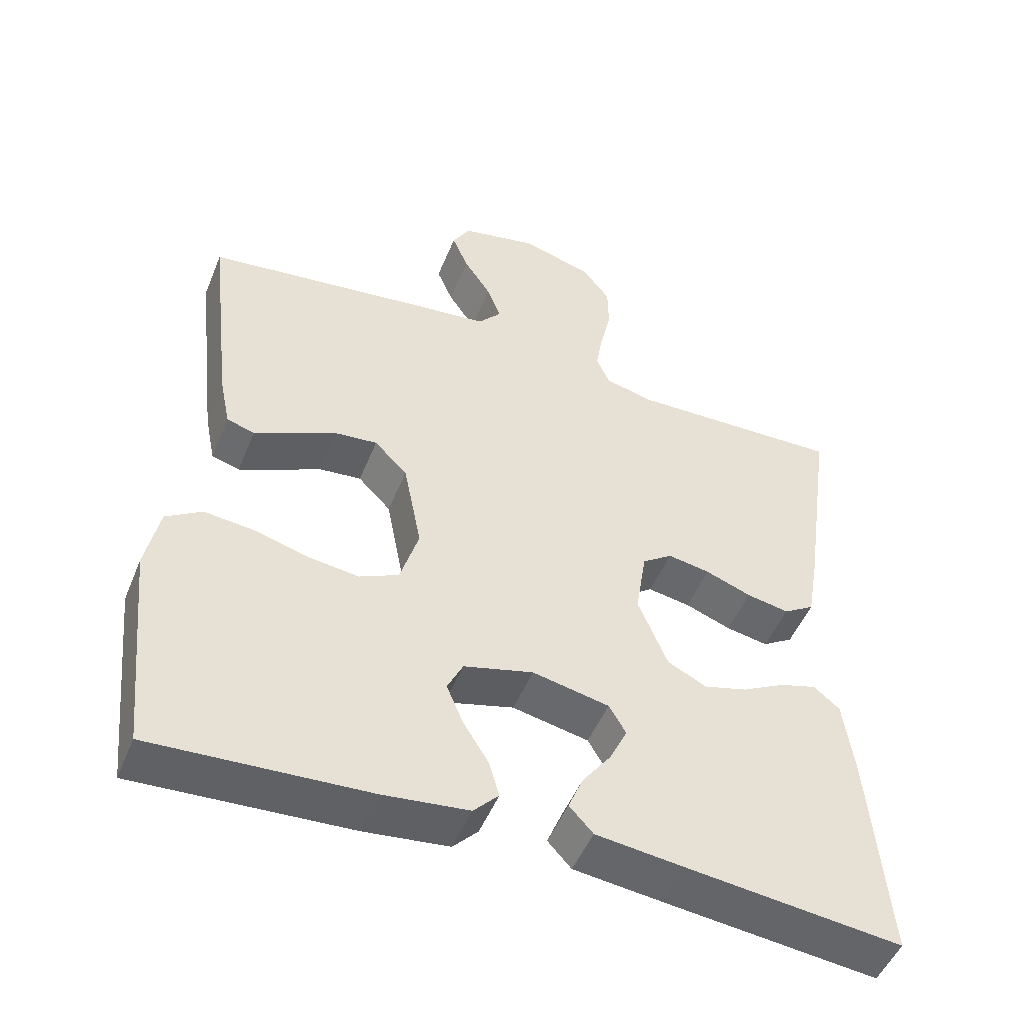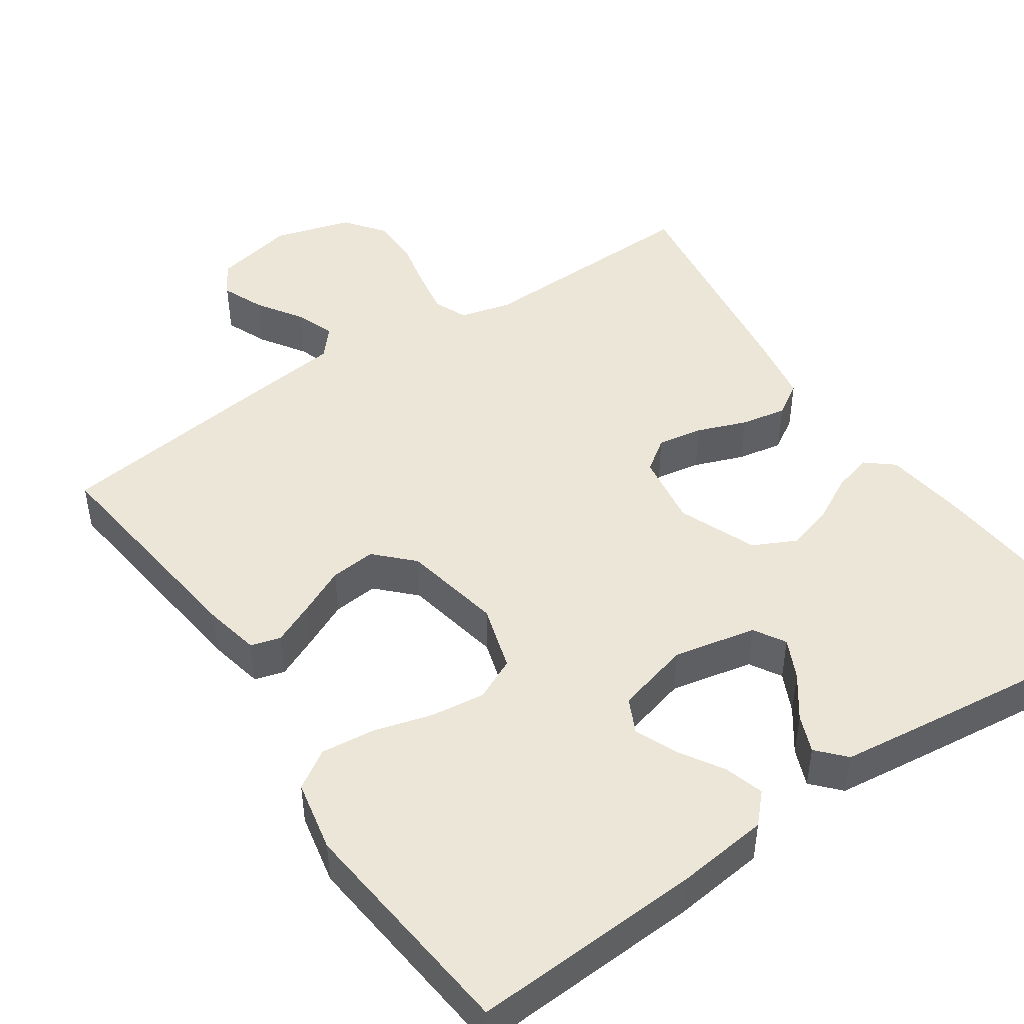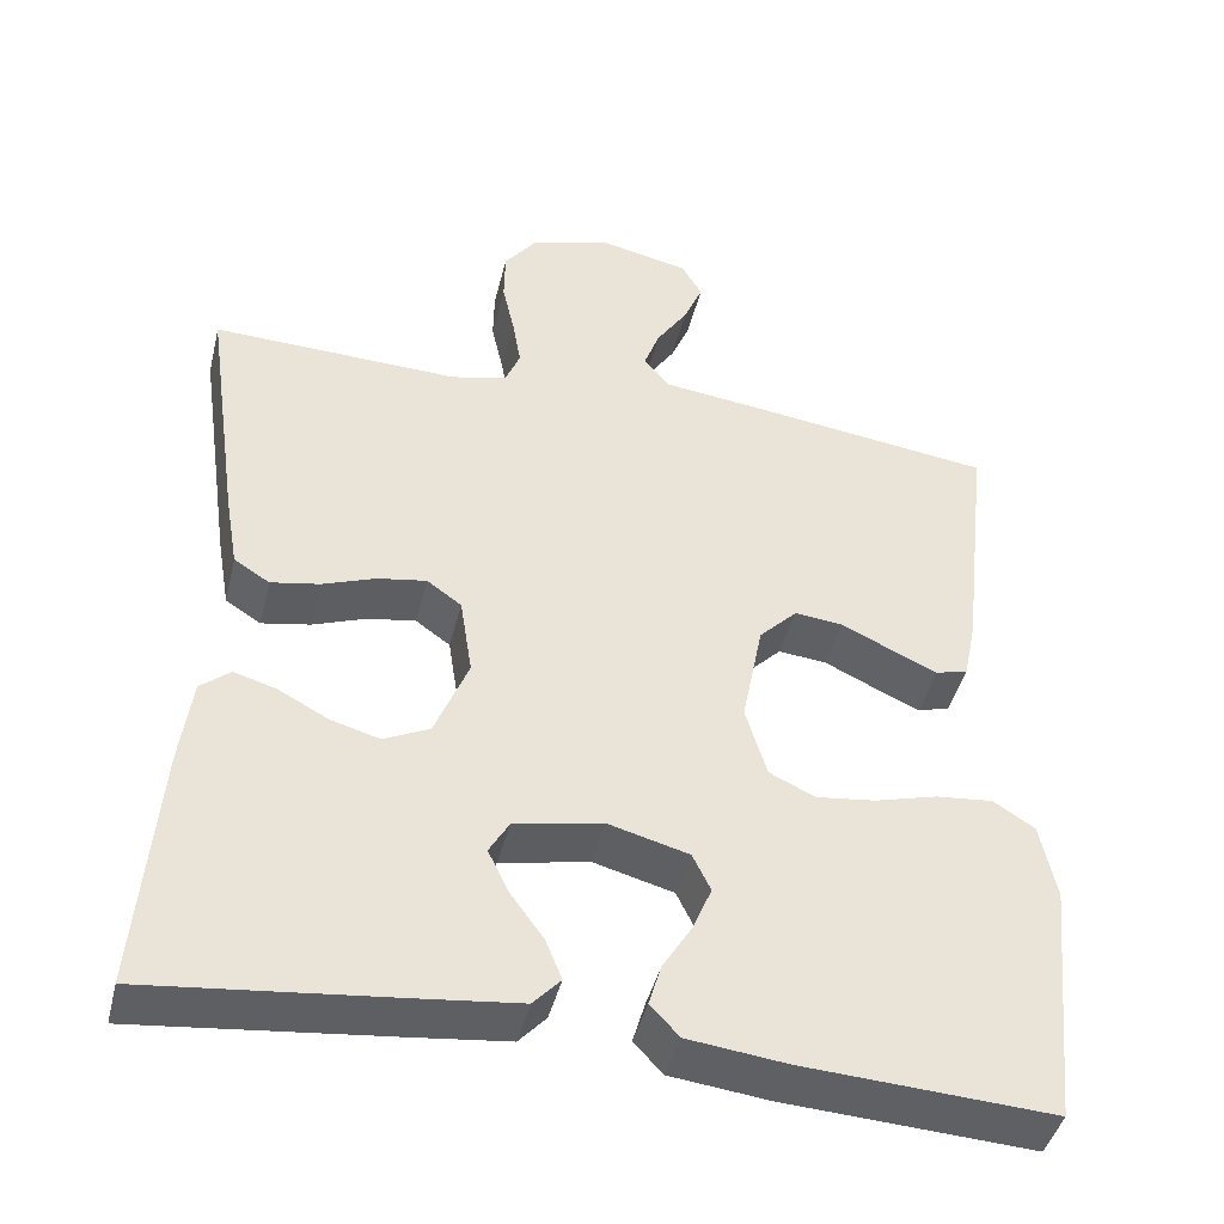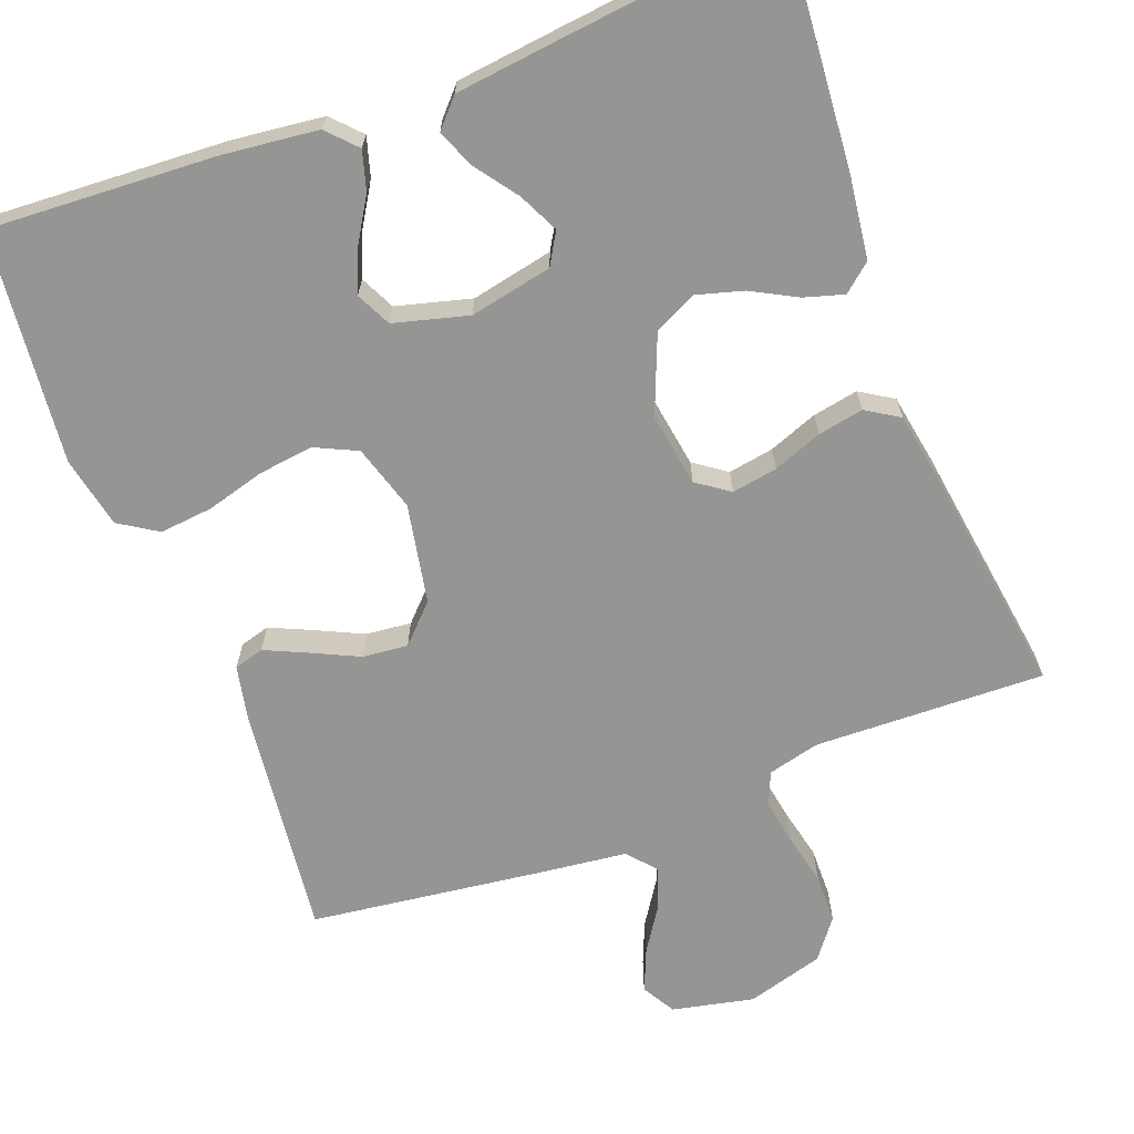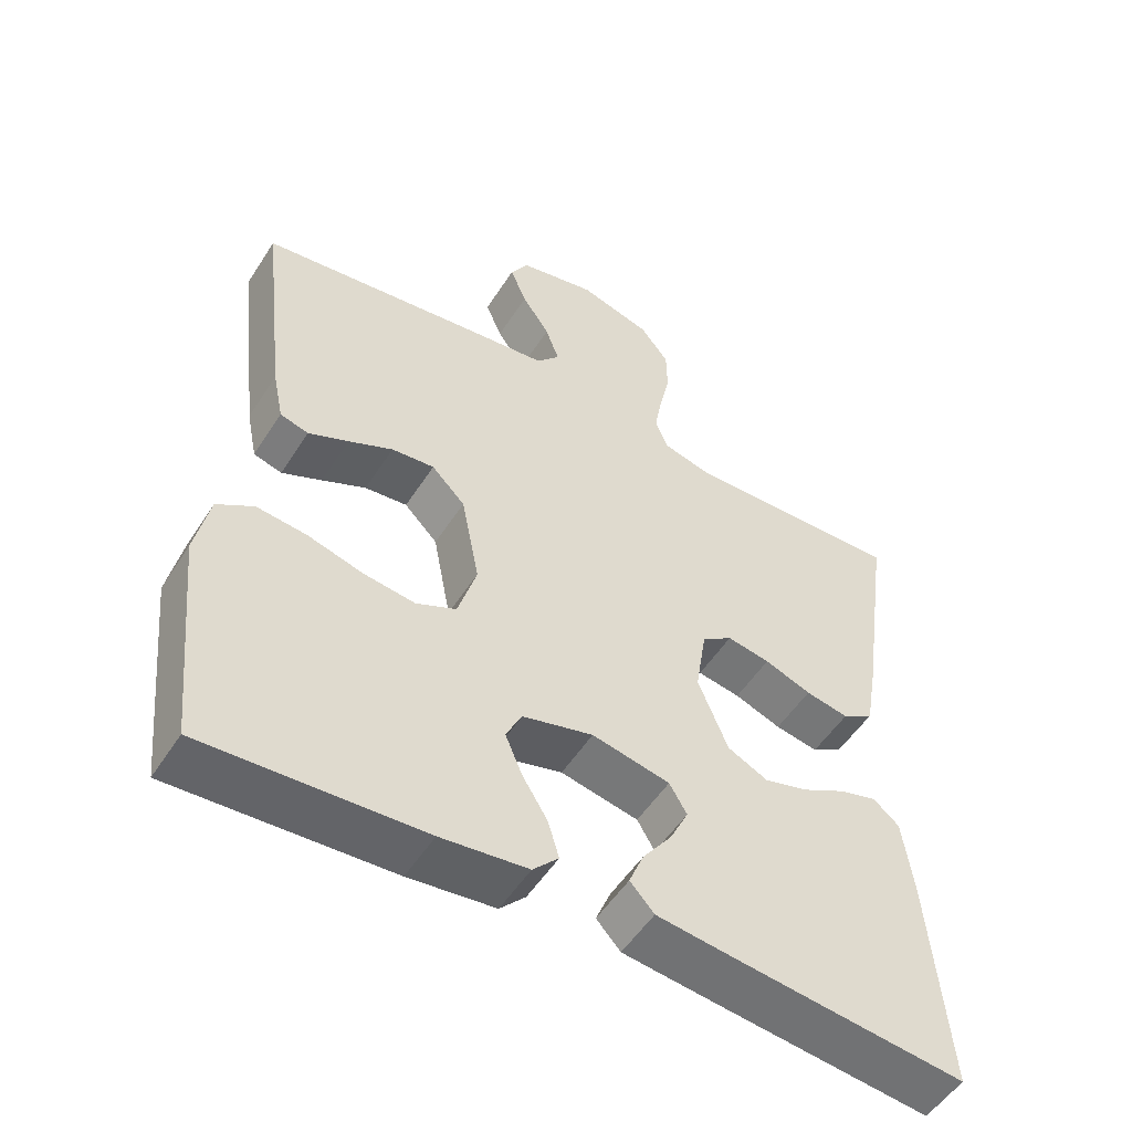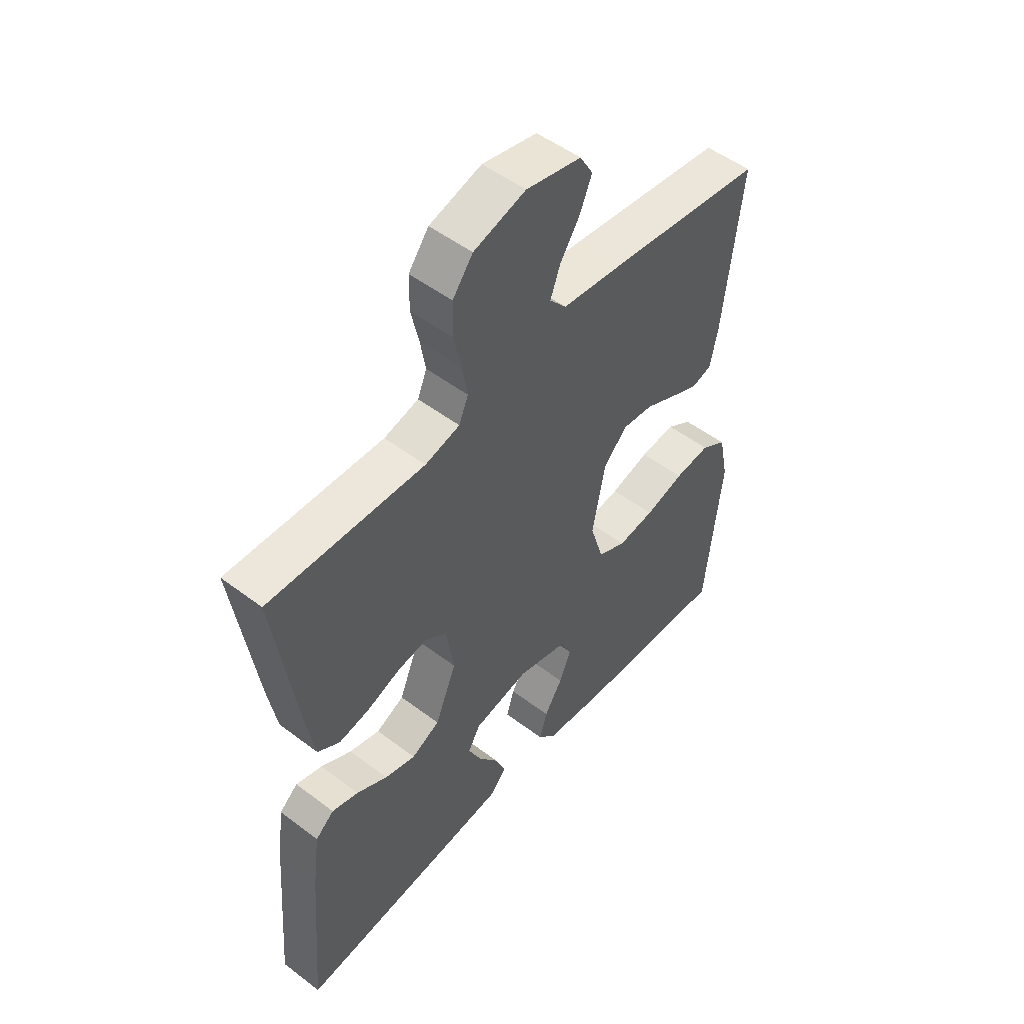
<metadata>
{"format":"obj","ext":"obj","renderer":"f3d","projection":"perspective","resolution":1024,"background":"white","views":[{"elev":-50.0,"azim":158.2,"up":"+Z"},{"elev":46.6,"azim":145.8,"up":"+Y"},{"elev":-43.8,"azim":-13.7,"up":"+Z"},{"elev":-67.3,"azim":-159.2,"up":"+Y"},{"elev":-52.8,"azim":148.1,"up":"+Z"},{"elev":51.2,"azim":-50.5,"up":"+Z"}]}
</metadata>
<code>
v -0.5 0.07 0.5
v -0.2 0.07 0.491
v -0.133 0.07 0.508
v -0.115 0.07 0.551
v -0.125 0.07 0.61
v -0.14 0.07 0.677
v -0.139 0.07 0.741
v -0.1 0.07 0.792
v 0 0.07 0.821
v 0.106 0.07 0.798
v 0.131 0.07 0.755
v 0.108 0.07 0.7
v 0.07 0.07 0.642
v 0.051 0.07 0.59
v 0.083 0.07 0.553
v 0.2 0.07 0.539
v 0.5 0.07 0.5
v 0.465 0.07 0.2
v 0.45 0.07 0.127
v 0.411 0.07 0.116
v 0.356 0.07 0.141
v 0.295 0.07 0.17
v 0.236 0.07 0.176
v 0.19 0.07 0.129
v 0.165 0.07 0
v 0.191 0.07 -0.086
v 0.246 0.07 -0.112
v 0.317 0.07 -0.103
v 0.393 0.07 -0.082
v 0.462 0.07 -0.075
v 0.512 0.07 -0.107
v 0.531 0.07 -0.2
v 0.5 0.07 -0.5
v 0.2 0.07 -0.483
v 0.081 0.07 -0.469
v 0.046 0.07 -0.432
v 0.061 0.07 -0.381
v 0.096 0.07 -0.324
v 0.119 0.07 -0.269
v 0.097 0.07 -0.224
v 0 0.07 -0.198
v -0.107 0.07 -0.22
v -0.131 0.07 -0.261
v -0.106 0.07 -0.313
v -0.066 0.07 -0.368
v -0.046 0.07 -0.417
v -0.079 0.07 -0.453
v -0.2 0.07 -0.467
v -0.5 0.07 -0.5
v -0.476 0.07 -0.2
v -0.462 0.07 -0.094
v -0.426 0.07 -0.064
v -0.375 0.07 -0.079
v -0.315 0.07 -0.111
v -0.255 0.07 -0.128
v -0.2 0.07 -0.101
v -0.159 0.07 0
v -0.174 0.07 0.096
v -0.216 0.07 0.126
v -0.275 0.07 0.116
v -0.339 0.07 0.092
v -0.398 0.07 0.081
v -0.441 0.07 0.108
v -0.457 0.07 0.2
v -0.5 0 0.5
v -0.2 0 0.491
v -0.133 0 0.508
v -0.115 0 0.551
v -0.125 0 0.61
v -0.14 0 0.677
v -0.139 0 0.741
v -0.1 0 0.792
v 0 0 0.821
v 0.106 0 0.798
v 0.131 0 0.755
v 0.108 0 0.7
v 0.07 0 0.642
v 0.051 0 0.59
v 0.083 0 0.553
v 0.2 0 0.539
v 0.5 0 0.5
v 0.465 0 0.2
v 0.45 0 0.127
v 0.411 0 0.116
v 0.356 0 0.141
v 0.295 0 0.17
v 0.236 0 0.176
v 0.19 0 0.129
v 0.165 0 0
v 0.191 0 -0.086
v 0.246 0 -0.112
v 0.317 0 -0.103
v 0.393 0 -0.082
v 0.462 0 -0.075
v 0.512 0 -0.107
v 0.531 0 -0.2
v 0.5 0 -0.5
v 0.2 0 -0.483
v 0.081 0 -0.469
v 0.046 0 -0.432
v 0.061 0 -0.381
v 0.096 0 -0.324
v 0.119 0 -0.269
v 0.097 0 -0.224
v 0 0 -0.198
v -0.107 0 -0.22
v -0.131 0 -0.261
v -0.106 0 -0.313
v -0.066 0 -0.368
v -0.046 0 -0.417
v -0.079 0 -0.453
v -0.2 0 -0.467
v -0.5 0 -0.5
v -0.476 0 -0.2
v -0.462 0 -0.094
v -0.426 0 -0.064
v -0.375 0 -0.079
v -0.315 0 -0.111
v -0.255 0 -0.128
v -0.2 0 -0.101
v -0.159 0 0
v -0.174 0 0.096
v -0.216 0 0.126
v -0.275 0 0.116
v -0.339 0 0.092
v -0.398 0 0.081
v -0.441 0 0.108
v -0.457 0 0.2
f 64 1 2
f 63 64 2
f 62 63 2
f 61 62 2
f 60 61 2
f 59 60 2 3
f 58 59 3 4
f 57 58 4
f 52 53 54
f 51 52 54
f 50 51 54
f 49 50 54
f 48 49 54
f 47 48 54
f 46 47 54
f 45 46 54
f 44 45 54
f 43 44 54 55
f 42 43 55 56
f 36 37 38
f 35 36 38
f 34 35 38
f 33 34 38
f 32 33 38
f 31 32 38
f 30 31 38
f 29 30 38
f 28 29 38
f 27 28 38 39
f 26 27 39 40
f 20 21 22
f 19 20 22
f 18 19 22
f 17 18 22
f 16 17 22
f 15 16 22
f 14 15 22 23
f 11 12 13
f 10 11 13
f 9 10 13
f 8 9 13
f 7 8 13
f 6 7 13
f 5 6 13
f 4 5 13 14
f 14 23 24
f 4 14 24
f 57 4 24
f 57 24 25
f 56 57 25
f 42 56 25
f 41 42 25
f 25 26 40 41
f 66 65 128
f 66 128 127
f 66 127 126
f 66 126 125
f 66 125 124
f 67 66 124 123
f 68 67 123 122
f 68 122 121
f 118 117 116
f 118 116 115
f 118 115 114
f 118 114 113
f 118 113 112
f 118 112 111
f 118 111 110
f 118 110 109
f 118 109 108
f 119 118 108 107
f 120 119 107 106
f 102 101 100
f 102 100 99
f 102 99 98
f 102 98 97
f 102 97 96
f 102 96 95
f 102 95 94
f 102 94 93
f 102 93 92
f 103 102 92 91
f 104 103 91 90
f 86 85 84
f 86 84 83
f 86 83 82
f 86 82 81
f 86 81 80
f 86 80 79
f 87 86 79 78
f 77 76 75
f 77 75 74
f 77 74 73
f 77 73 72
f 77 72 71
f 77 71 70
f 77 70 69
f 78 77 69 68
f 88 87 78
f 88 78 68
f 88 68 121
f 89 88 121
f 89 121 120
f 89 120 106
f 89 106 105
f 105 104 90 89
f 1 65 66 2
f 2 66 67 3
f 3 67 68 4
f 4 68 69 5
f 5 69 70 6
f 6 70 71 7
f 7 71 72 8
f 8 72 73 9
f 9 73 74 10
f 10 74 75 11
f 11 75 76 12
f 12 76 77 13
f 13 77 78 14
f 14 78 79 15
f 15 79 80 16
f 16 80 81 17
f 17 81 82 18
f 18 82 83 19
f 19 83 84 20
f 20 84 85 21
f 21 85 86 22
f 22 86 87 23
f 23 87 88 24
f 24 88 89 25
f 25 89 90 26
f 26 90 91 27
f 27 91 92 28
f 28 92 93 29
f 29 93 94 30
f 30 94 95 31
f 31 95 96 32
f 32 96 97 33
f 33 97 98 34
f 34 98 99 35
f 35 99 100 36
f 36 100 101 37
f 37 101 102 38
f 38 102 103 39
f 39 103 104 40
f 40 104 105 41
f 41 105 106 42
f 42 106 107 43
f 43 107 108 44
f 44 108 109 45
f 45 109 110 46
f 46 110 111 47
f 47 111 112 48
f 48 112 113 49
f 49 113 114 50
f 50 114 115 51
f 51 115 116 52
f 52 116 117 53
f 53 117 118 54
f 54 118 119 55
f 55 119 120 56
f 56 120 121 57
f 57 121 122 58
f 58 122 123 59
f 59 123 124 60
f 60 124 125 61
f 61 125 126 62
f 62 126 127 63
f 63 127 128 64
f 64 128 65 1

</code>
